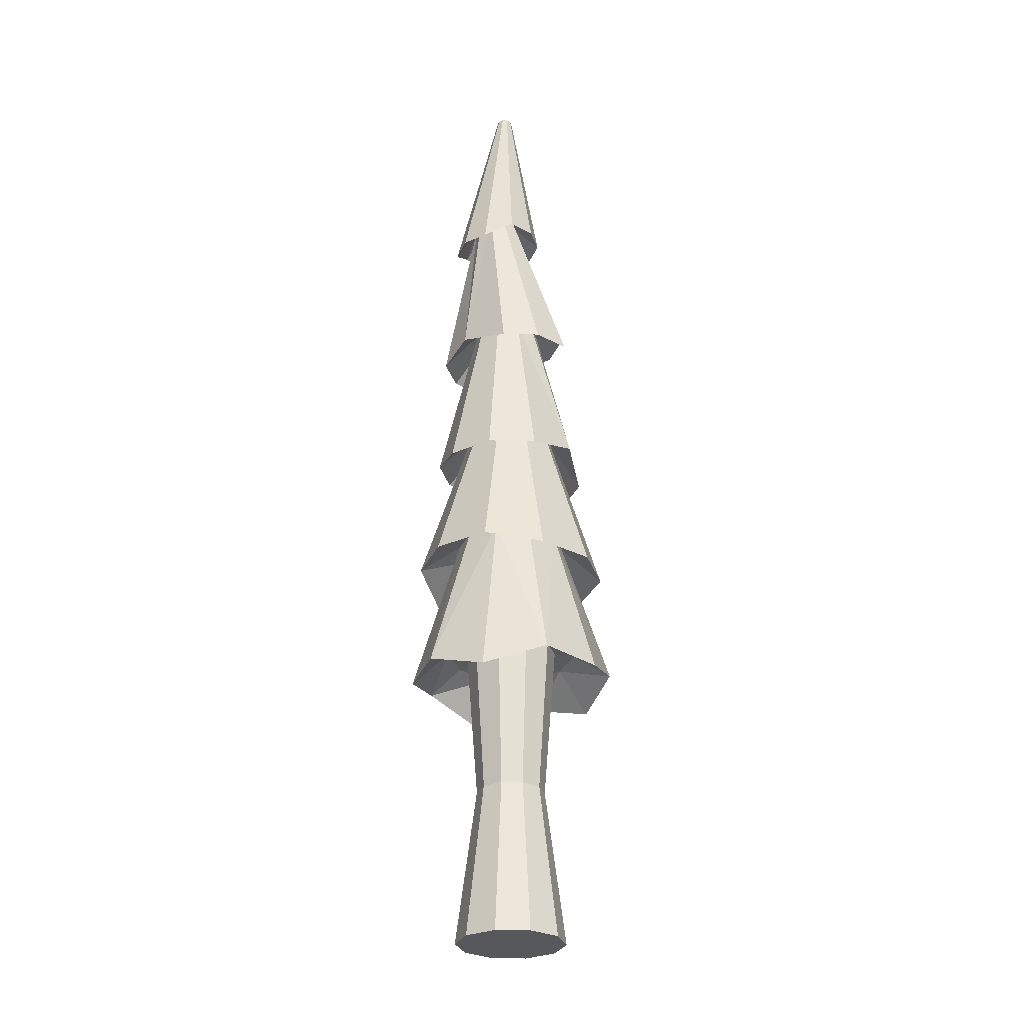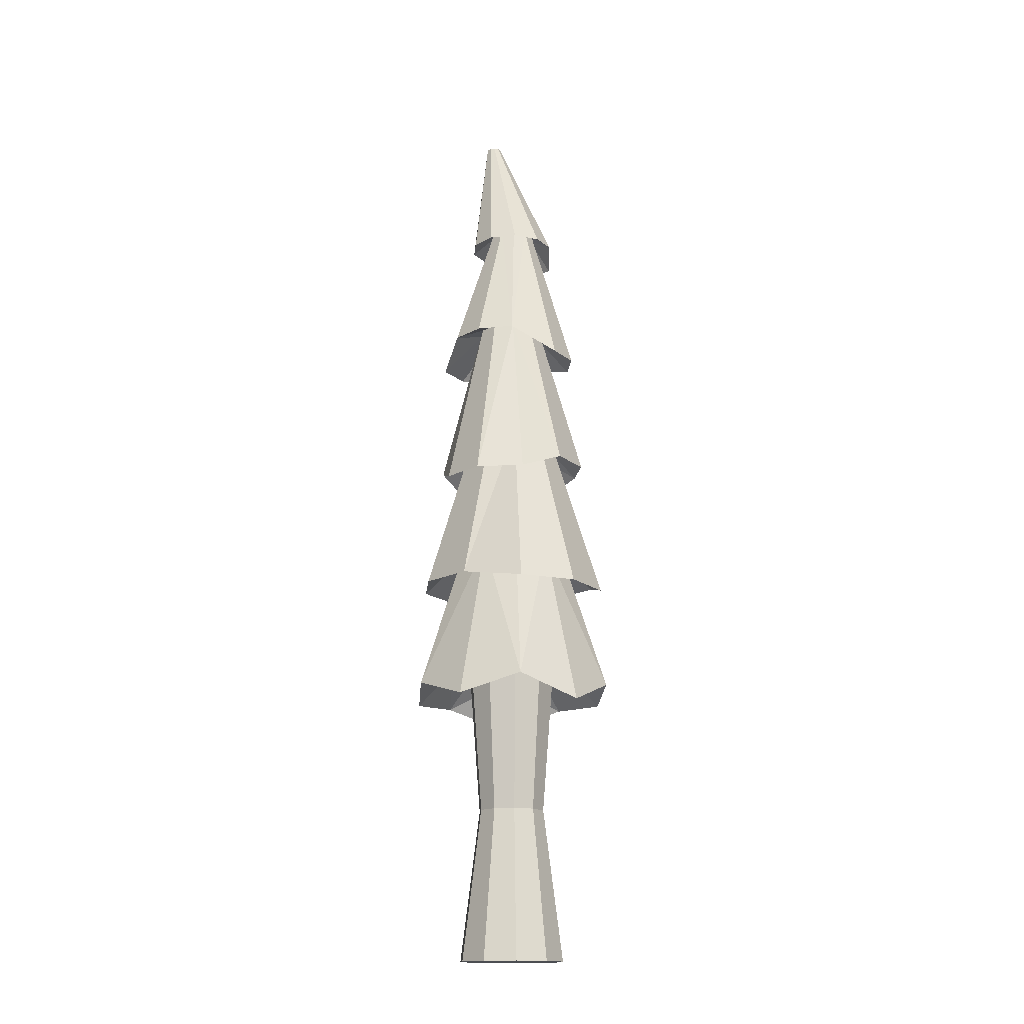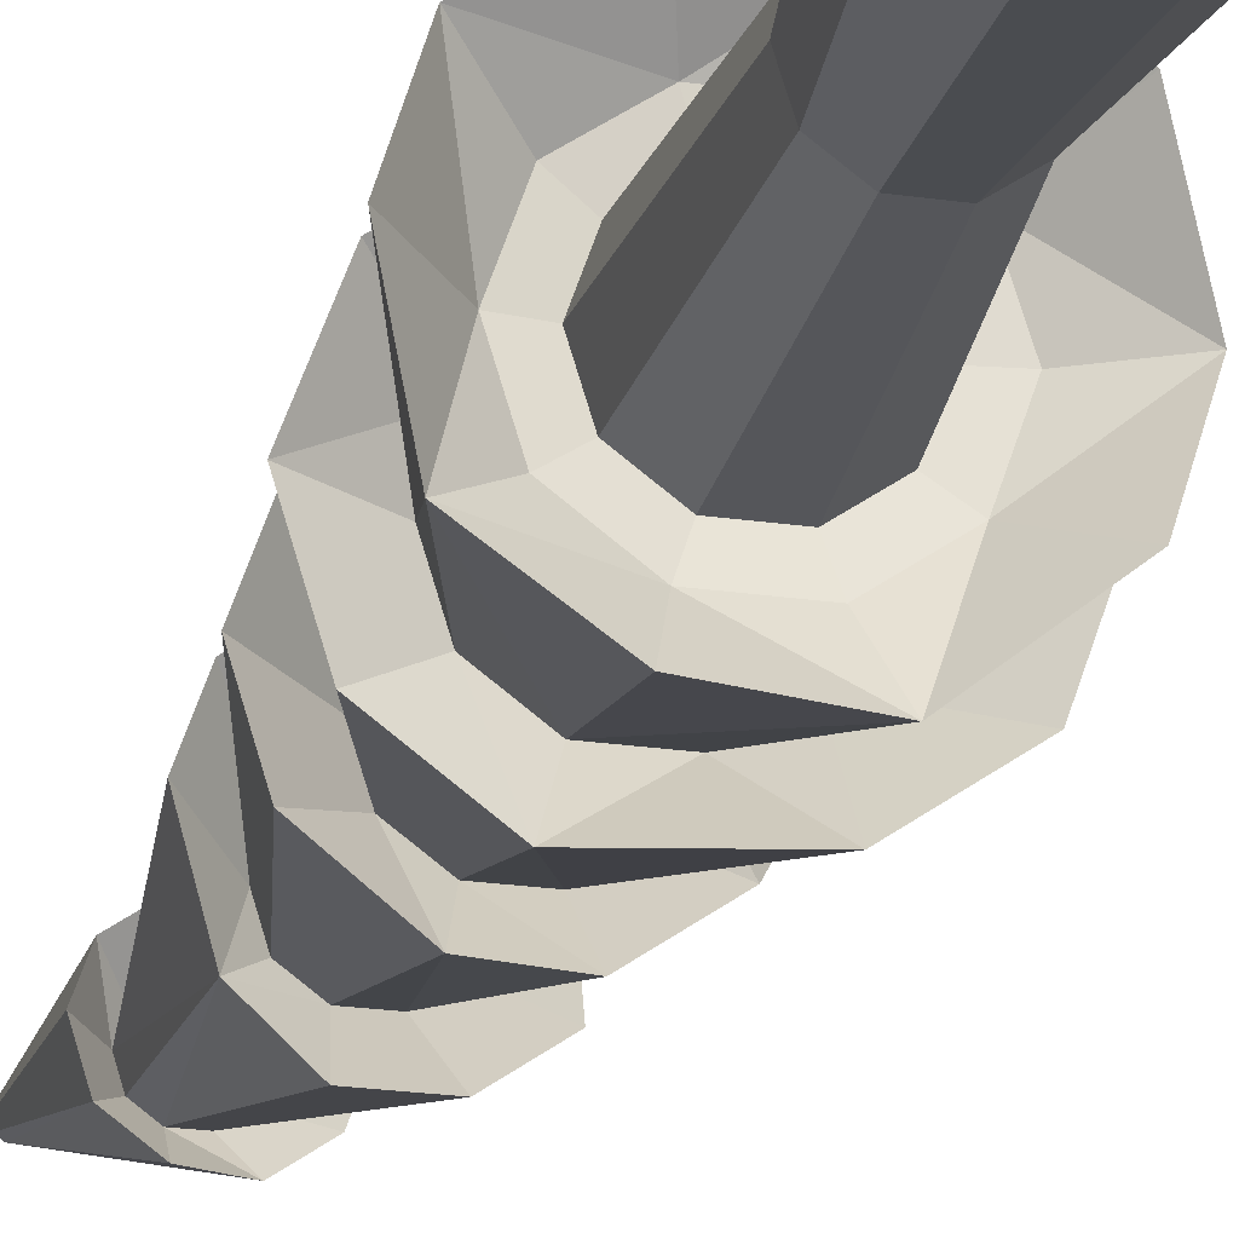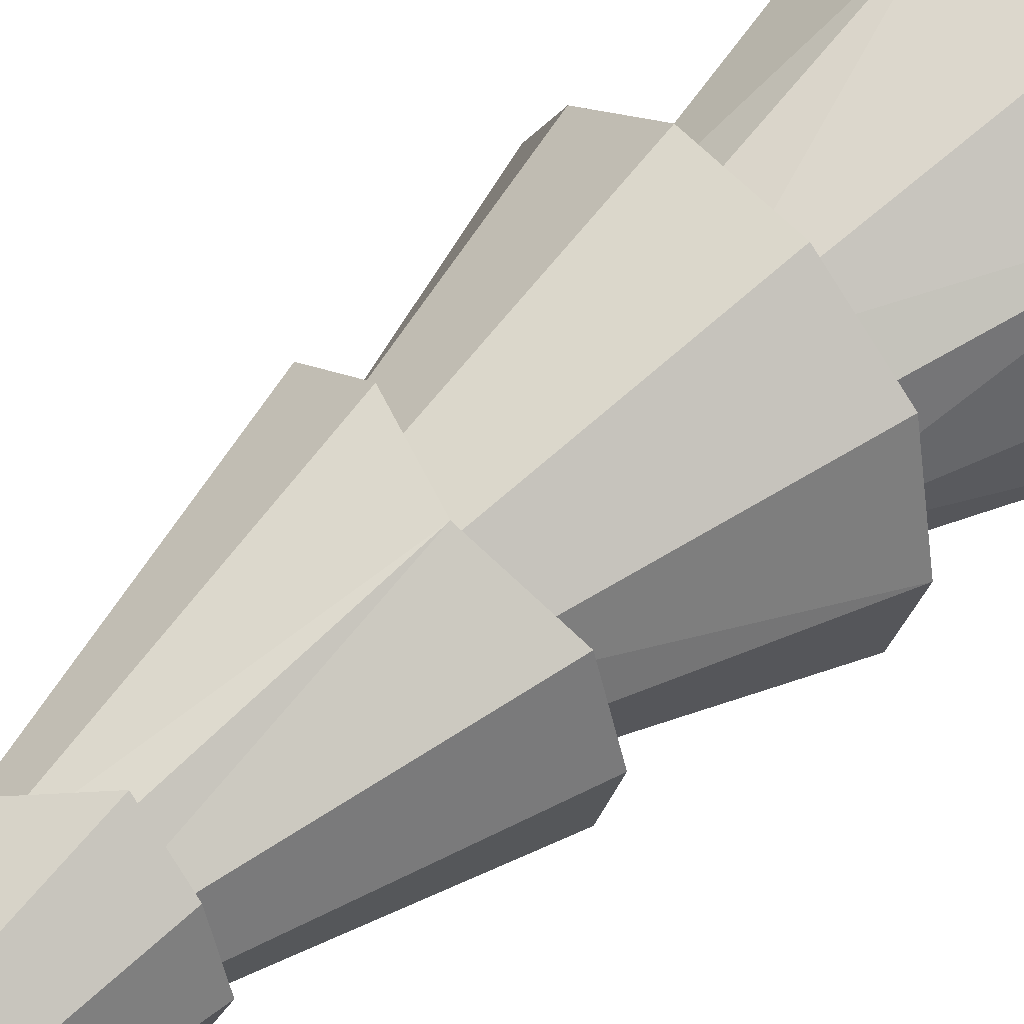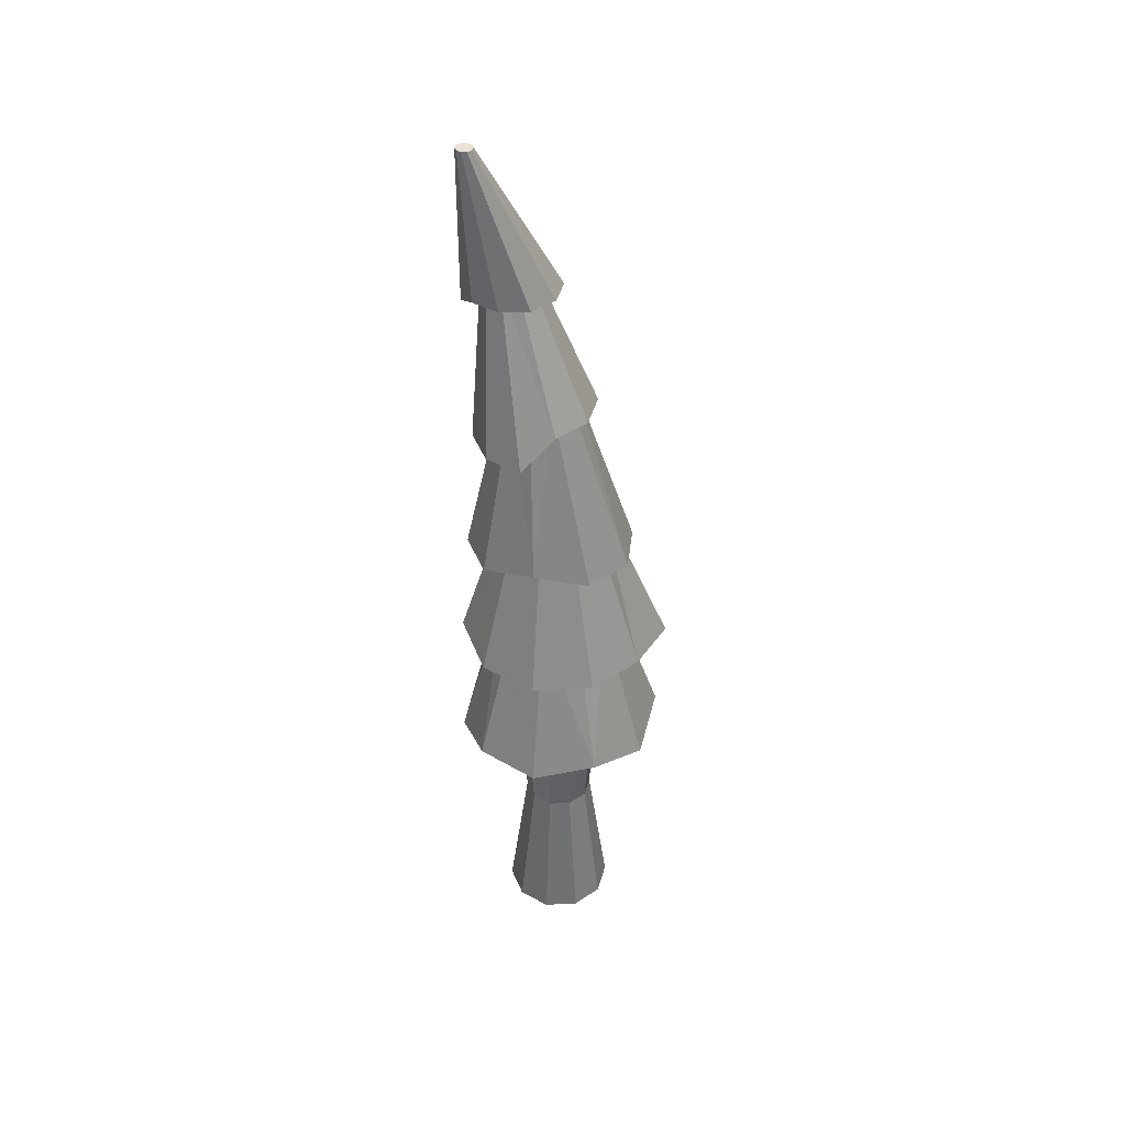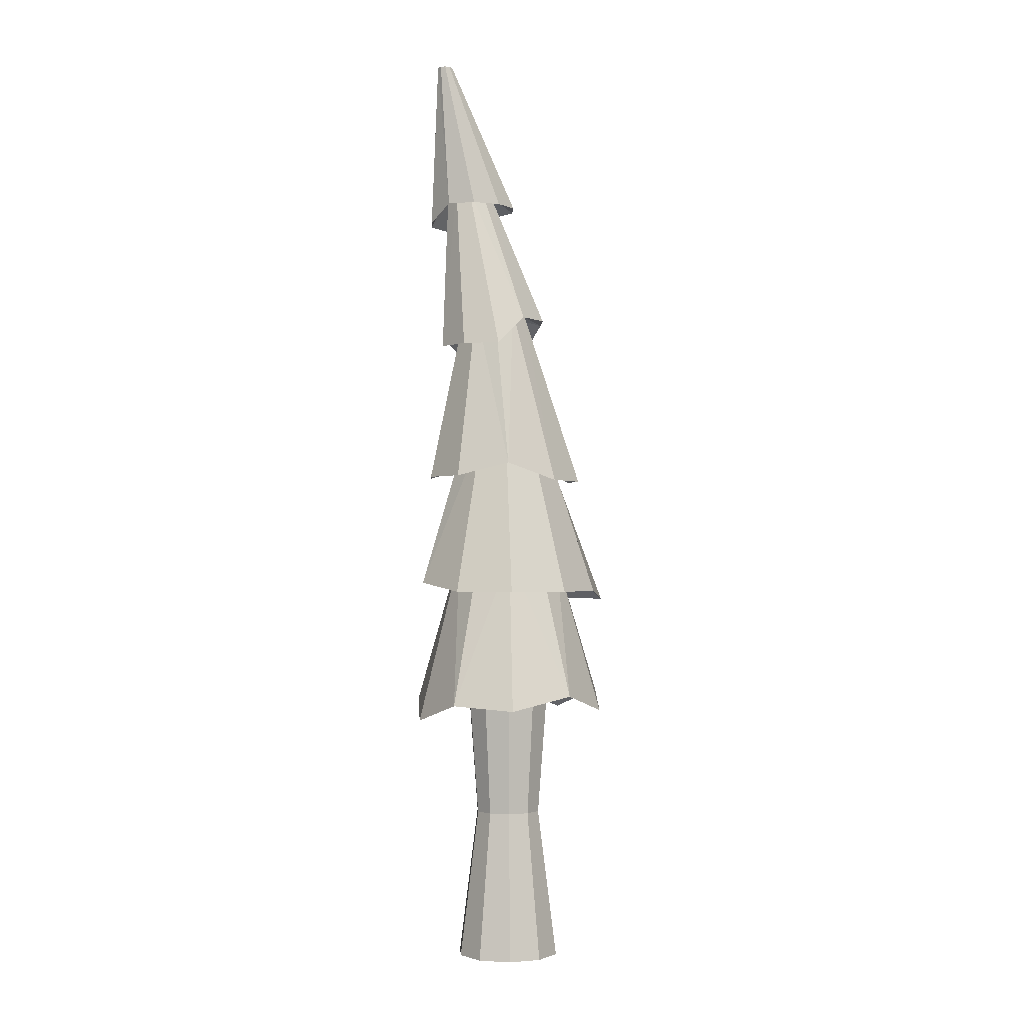
<metadata>
{"format":"obj","ext":"obj","renderer":"f3d","projection":"perspective","resolution":1024,"background":"white","views":[{"elev":-28.7,"azim":-73.1,"up":"+Y"},{"elev":-15.8,"azim":85.8,"up":"+Y"},{"elev":-21.7,"azim":-12.4,"up":"+Z"},{"elev":54.6,"azim":-130.9,"up":"+Z"},{"elev":42.0,"azim":-2.0,"up":"+Y"},{"elev":-1.6,"azim":-19.7,"up":"+Y"}]}
</metadata>
<code>
o t4-cyan_Cylinder.014
v 32.93 -0.281 1.384
v 32.94 1.454 1.599
v 32.95 1.454 1.55
v 33.02 -0.2811 1.102
v 32.99 1.454 1.519
v 33.26 -0.2821 0.9258
v 33.05 1.454 1.518
v 33.56 -0.1087 0.9459
v 33.09 1.454 1.548
v 33.81 -0.1104 1.116
v 33.1 1.454 1.596
v 33.91 -0.1114 1.395
v 33.09 1.454 1.646
v 33.82 -0.1113 1.676
v 33.05 1.454 1.677
v 33.58 -0.1101 1.853
v 33 1.454 1.678
v 33.28 -0.1083 1.857
v 32.95 1.454 1.648
v 33.04 -0.1067 1.687
v 33.27 -5.433 1.035
v 33.61 -5.433 0.7761
v 33.68 -5.403 0.9753
v 33.44 -5.403 1.156
v 33.53 -5.806 2.464
v 33.66 -4.103 1.991
v 33.36 -4.102 1.784
v 32.98 -5.758 2.088
v 33.54 -4.498 2.404
v 33.66 -2.72 1.883
v 33.42 -2.718 1.717
v 33.02 -4.497 2.044
v 33.57 -3.063 2.219
v 33.56 -1.309 1.775
v 33.38 -1.307 1.649
v 33.07 -3.202 1.945
v 33.45 -1.727 2.205
v 33.3 0.09811 1.621
v 33.18 0.09863 1.535
v 33.13 -1.724 1.977
v 33.25 -4.102 1.444
v 32.77 -5.961 1.452
v 33.32 -2.718 1.443
v 32.81 -4.404 1.452
v 33.31 -1.306 1.442
v 32.9 -3.201 1.465
v 33.13 0.09883 1.394
v 33 -1.722 1.601
v 34.2 -5.657 2.461
v 34.02 -4.104 1.984
v 34.17 -4.499 2.393
v 33.95 -2.722 1.877
v 34.13 -3.247 2.174
v 33.78 -1.311 1.771
v 33.8 -1.416 2.076
v 33.45 0.09745 1.619
v 34.72 -5.851 2.05
v 34.31 -4.104 1.768
v 34.67 -4.499 2.016
v 34.18 -2.724 1.703
v 34.54 -3.249 1.869
v 33.96 -1.312 1.64
v 34.12 -1.419 1.837
v 33.57 0.09703 1.53
v 34.93 -5.657 1.415
v 34.41 -4.104 1.424
v 35.01 -4.602 1.413
v 34.26 -2.724 1.426
v 34.62 -3.24 1.363
v 34.02 -1.312 1.43
v 34.23 -1.419 1.457
v 33.61 0.097 1.387
v 34.7 -5.897 0.7896
v 34.3 -4.104 1.084
v 34.8 -4.601 0.8206
v 34.17 -2.723 1.153
v 34.39 -3.058 0.9199
v 33.95 -1.311 1.222
v 34.21 -1.707 0.9491
v 33.56 0.09734 1.246
v 34.16 -5.65 0.3969
v 34 -4.103 0.8774
v 34.29 -4.601 0.461
v 33.93 -2.721 0.9867
v 33.97 -3.055 0.6292
v 33.77 -1.309 1.097
v 33.88 -1.703 0.7211
v 33.44 0.098 1.16
v 33.49 -5.782 0.4167
v 33.64 -4.102 0.8837
v 33.5 -4.405 0.4748
v 33.64 -2.719 0.9917
v 33.54 -3.061 0.659
v 33.55 -1.308 1.1
v 33.48 -1.699 0.728
v 33.29 0.09856 1.162
v 32.95 -5.758 0.8104
v 33.35 -4.102 1.1
v 32.99 -4.404 0.8522
v 33.41 -2.718 1.166
v 33.05 -3.201 0.9807
v 33.37 -1.306 1.232
v 33.18 -1.583 1.067
v 33.17 0.09882 1.252
v 33.14 -5.433 1.446
v 34.04 -5.433 0.7686
v 34.39 -5.433 1.015
v 34.53 -5.433 1.422
v 34.41 -5.433 1.833
v 34.06 -5.433 2.092
v 33.63 -5.433 2.099
v 33.28 -5.433 1.852
v 33.99 -5.403 1.892
v 34.23 -5.403 1.712
v 33.98 -5.403 0.9701
v 33.35 -5.403 1.442
v 33.7 -5.403 1.898
v 34.22 -5.403 1.142
v 33.45 -5.403 1.726
v 34.32 -5.403 1.425
v 33.94 -7.02 1.089
v 34.12 -7.02 1.217
v 34.29 -8.636 1.091
v 34 -8.636 0.8892
v 33.27 -8.636 1.444
v 33.37 -8.636 1.107
v 33.65 -8.636 0.8954
v 34.41 -8.636 1.424
v 34.3 -8.636 1.76
v 34.02 -8.636 1.972
v 33.67 -8.636 1.978
v 33.38 -8.636 1.777
v 33.73 -7.02 1.779
v 33.55 -7.02 1.651
v 33.54 -7.02 1.227
v 33.72 -7.02 1.093
v 34.13 -7.02 1.641
v 33.95 -7.02 1.775
v 34.2 -7.02 1.428
v 33.48 -7.02 1.44
f 1 3 4
f 4 5 6
f 5 8 6
f 8 9 10
f 9 12 10
f 11 14 12
f 13 16 14
f 15 18 16
f 17 9 5
f 20 2 1
f 17 20 18
f 21 23 24
f 26 28 25
f 30 32 29
f 33 35 36
f 38 40 37
f 28 41 42
f 31 44 32
f 35 46 36
f 39 48 40
f 49 26 25
f 52 29 51
f 54 33 53
f 55 38 37
f 58 49 57
f 60 51 59
f 62 53 61
f 64 55 63
f 65 58 57
f 68 59 67
f 70 61 69
f 71 64 63
f 74 65 73
f 75 68 67
f 77 70 69
f 80 71 79
f 81 74 73
f 83 76 75
f 85 78 77
f 87 80 79
f 90 81 89
f 91 84 83
f 93 86 85
f 95 88 87
f 97 90 89
f 99 92 91
f 102 93 101
f 103 96 95
f 41 97 42
f 44 100 99
f 46 102 101
f 47 103 48
f 38 20 39
f 20 47 39
f 56 18 38
f 64 16 56
f 72 14 64
f 10 72 80
f 8 80 88
f 96 8 88
f 4 96 104
f 1 104 47
f 45 103 102
f 103 94 102
f 95 86 94
f 86 79 78
f 78 71 70
f 71 62 70
f 63 54 62
f 55 34 54
f 35 48 45
f 34 40 35
f 43 101 100
f 100 93 92
f 92 85 84
f 84 77 76
f 77 68 76
f 68 61 60
f 60 53 52
f 52 33 30
f 36 43 31
f 33 31 30
f 41 99 98
f 98 91 90
f 91 82 90
f 83 74 82
f 75 66 74
f 66 59 58
f 58 51 50
f 50 29 26
f 27 44 41
f 26 32 27
f 105 97 21
f 97 22 21
f 22 81 106
f 81 107 106
f 107 65 108
f 65 109 108
f 109 49 110
f 49 111 110
f 28 105 112
f 111 28 112
f 110 114 109
f 106 23 22
f 21 116 105
f 111 113 110
f 107 115 106
f 111 119 117
f 107 120 118
f 112 116 119
f 108 114 120
f 122 124 121
f 124 128 130
f 134 131 133
f 135 127 126
f 137 130 129
f 139 123 122
f 134 125 132
f 136 124 127
f 138 131 130
f 135 125 140
f 137 128 139
f 114 139 120
f 116 135 140
f 117 138 113
f 115 136 23
f 119 140 134
f 118 139 122
f 114 138 137
f 24 136 135
f 119 133 117
f 118 121 115
f 1 2 3
f 4 3 5
f 5 7 8
f 8 7 9
f 9 11 12
f 11 13 14
f 13 15 16
f 15 17 18
f 5 3 17
f 3 2 17
f 2 19 17
f 17 15 9
f 15 13 9
f 13 11 9
f 9 7 5
f 20 19 2
f 17 19 20
f 21 22 23
f 26 27 28
f 30 31 32
f 33 34 35
f 38 39 40
f 28 27 41
f 31 43 44
f 35 45 46
f 39 47 48
f 49 50 26
f 52 30 29
f 54 34 33
f 55 56 38
f 58 50 49
f 60 52 51
f 62 54 53
f 64 56 55
f 65 66 58
f 68 60 59
f 70 62 61
f 71 72 64
f 74 66 65
f 75 76 68
f 77 78 70
f 80 72 71
f 81 82 74
f 83 84 76
f 85 86 78
f 87 88 80
f 90 82 81
f 91 92 84
f 93 94 86
f 95 96 88
f 97 98 90
f 99 100 92
f 102 94 93
f 103 104 96
f 41 98 97
f 44 43 100
f 46 45 102
f 47 104 103
f 38 18 20
f 20 1 47
f 56 16 18
f 64 14 16
f 72 12 14
f 10 12 72
f 8 10 80
f 96 6 8
f 4 6 96
f 1 4 104
f 45 48 103
f 103 95 94
f 95 87 86
f 86 87 79
f 78 79 71
f 71 63 62
f 63 55 54
f 55 37 34
f 35 40 48
f 34 37 40
f 43 46 101
f 100 101 93
f 92 93 85
f 84 85 77
f 77 69 68
f 68 69 61
f 60 61 53
f 52 53 33
f 36 46 43
f 33 36 31
f 41 44 99
f 98 99 91
f 91 83 82
f 83 75 74
f 75 67 66
f 66 67 59
f 58 59 51
f 50 51 29
f 27 32 44
f 26 29 32
f 105 42 97
f 97 89 22
f 22 89 81
f 81 73 107
f 107 73 65
f 65 57 109
f 109 57 49
f 49 25 111
f 28 42 105
f 111 25 28
f 110 113 114
f 106 115 23
f 21 24 116
f 111 117 113
f 107 118 115
f 111 112 119
f 107 108 120
f 112 105 116
f 108 109 114
f 122 123 124
f 132 125 124
f 125 126 124
f 126 127 124
f 124 123 128
f 128 129 130
f 130 131 124
f 131 132 124
f 134 132 131
f 135 136 127
f 137 138 130
f 139 128 123
f 134 140 125
f 136 121 124
f 138 133 131
f 135 126 125
f 137 129 128
f 114 137 139
f 116 24 135
f 117 133 138
f 115 121 136
f 119 116 140
f 118 120 139
f 114 113 138
f 24 23 136
f 119 134 133
f 118 122 121

</code>
